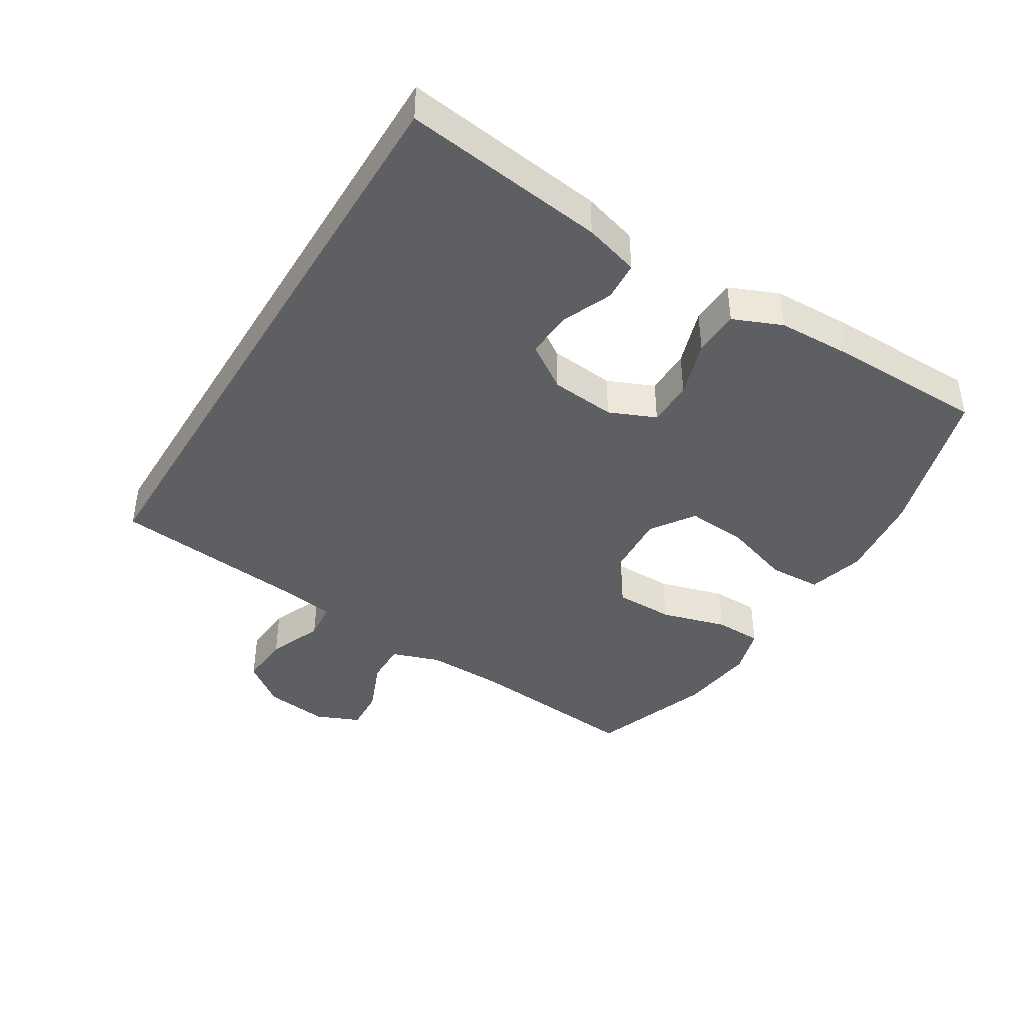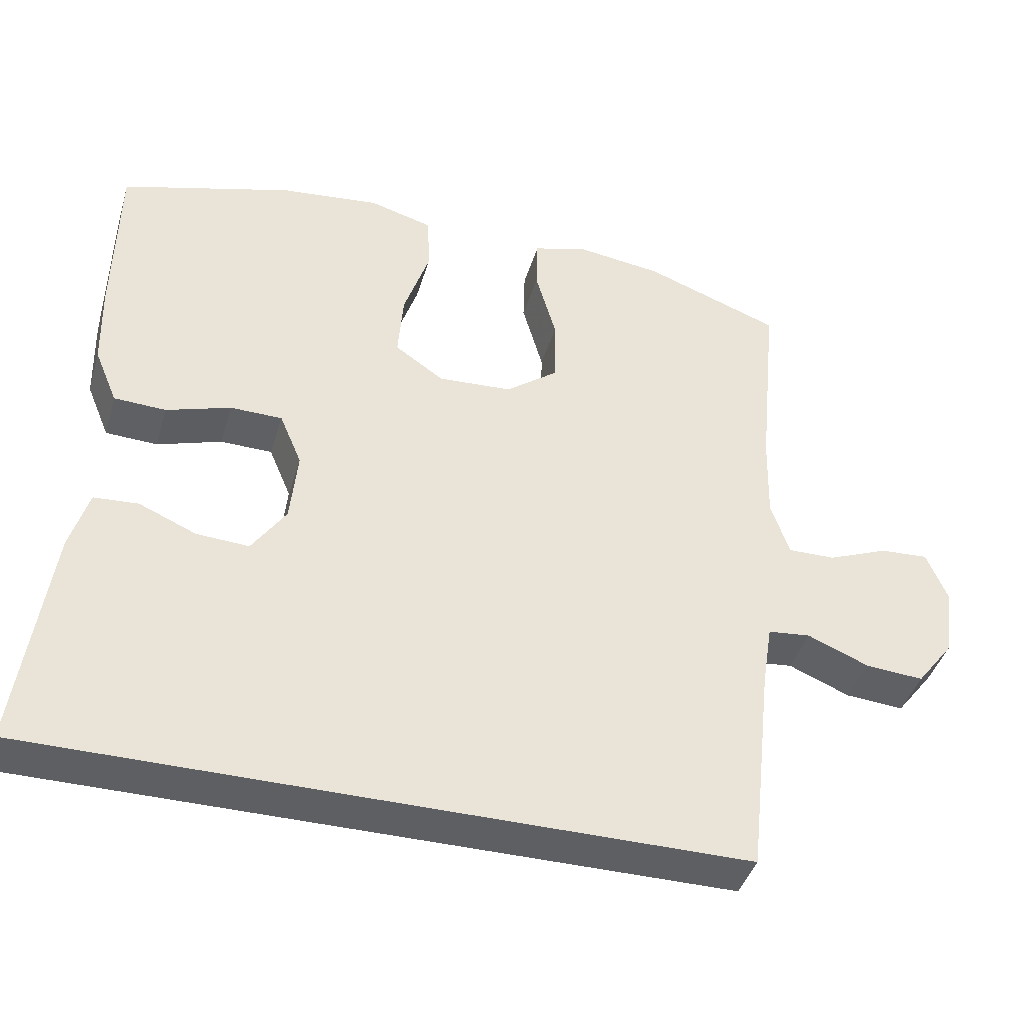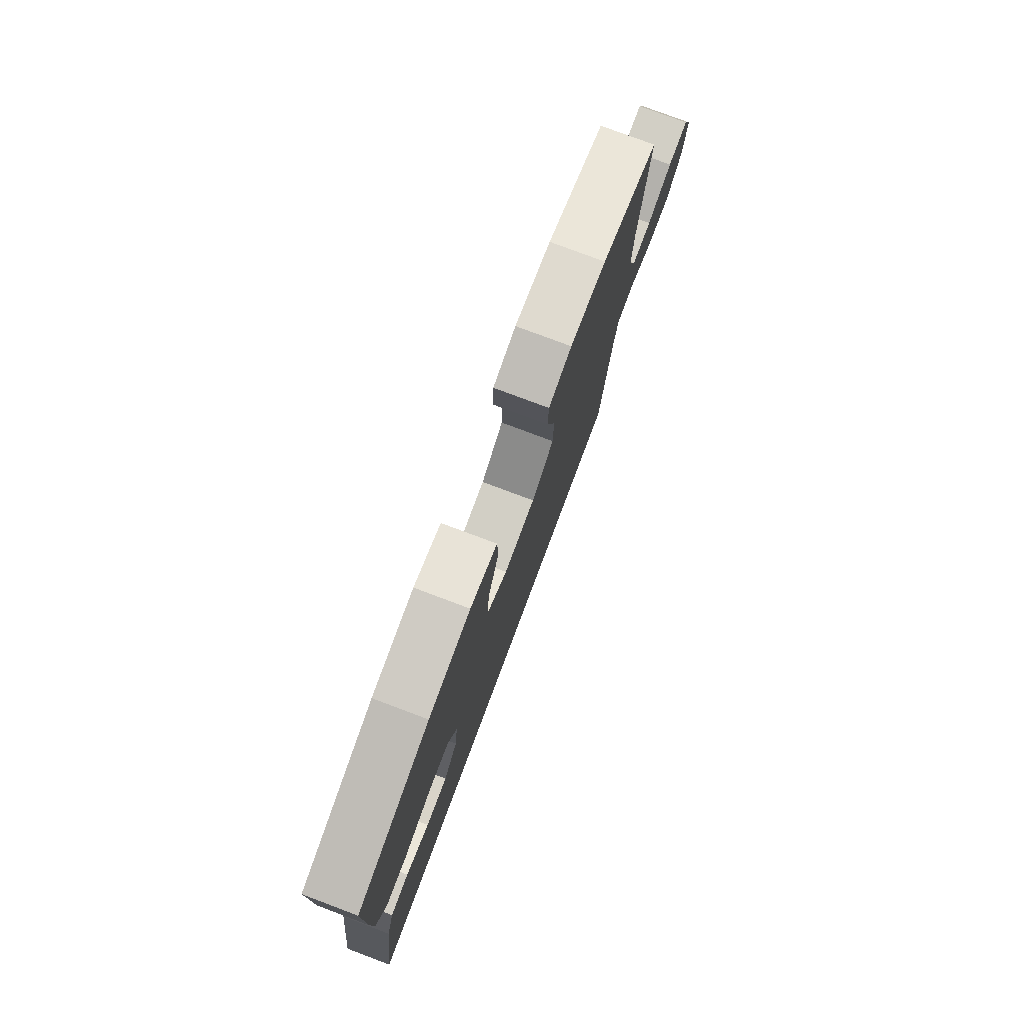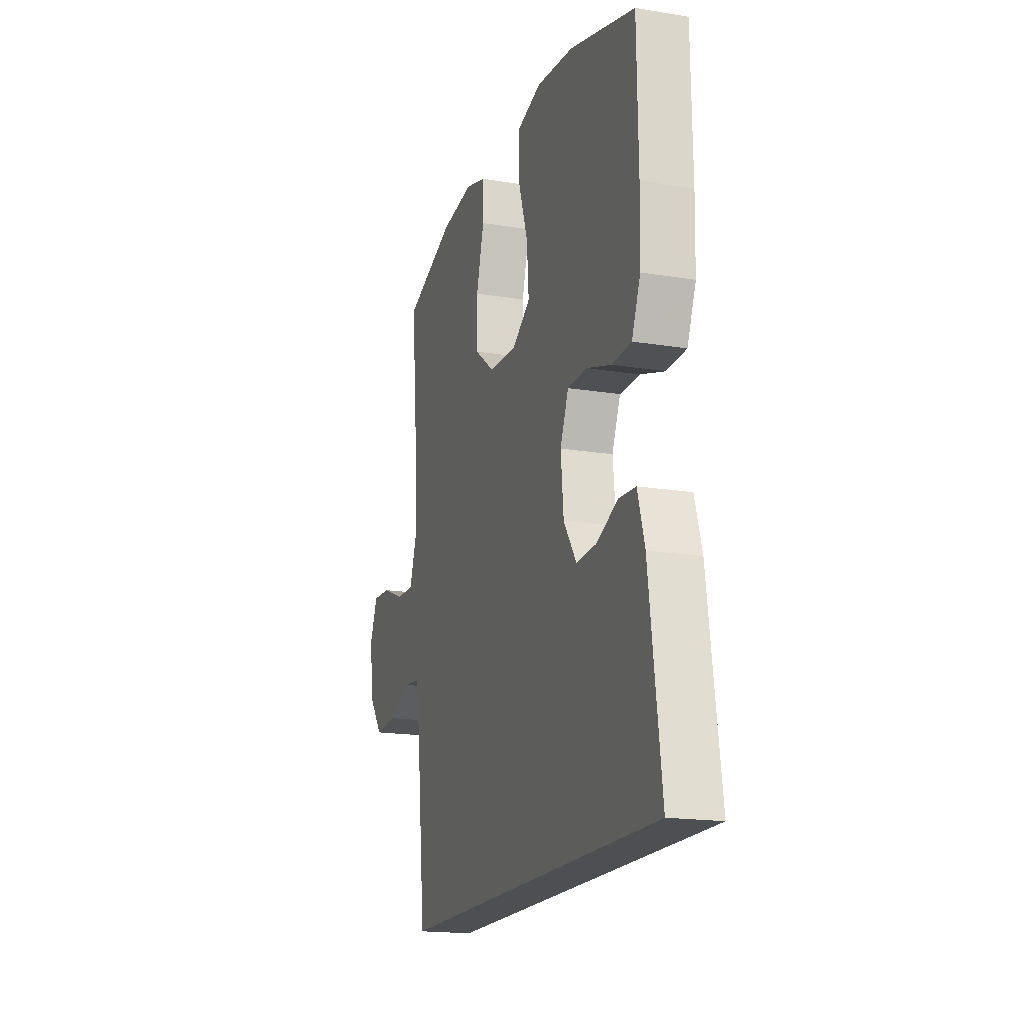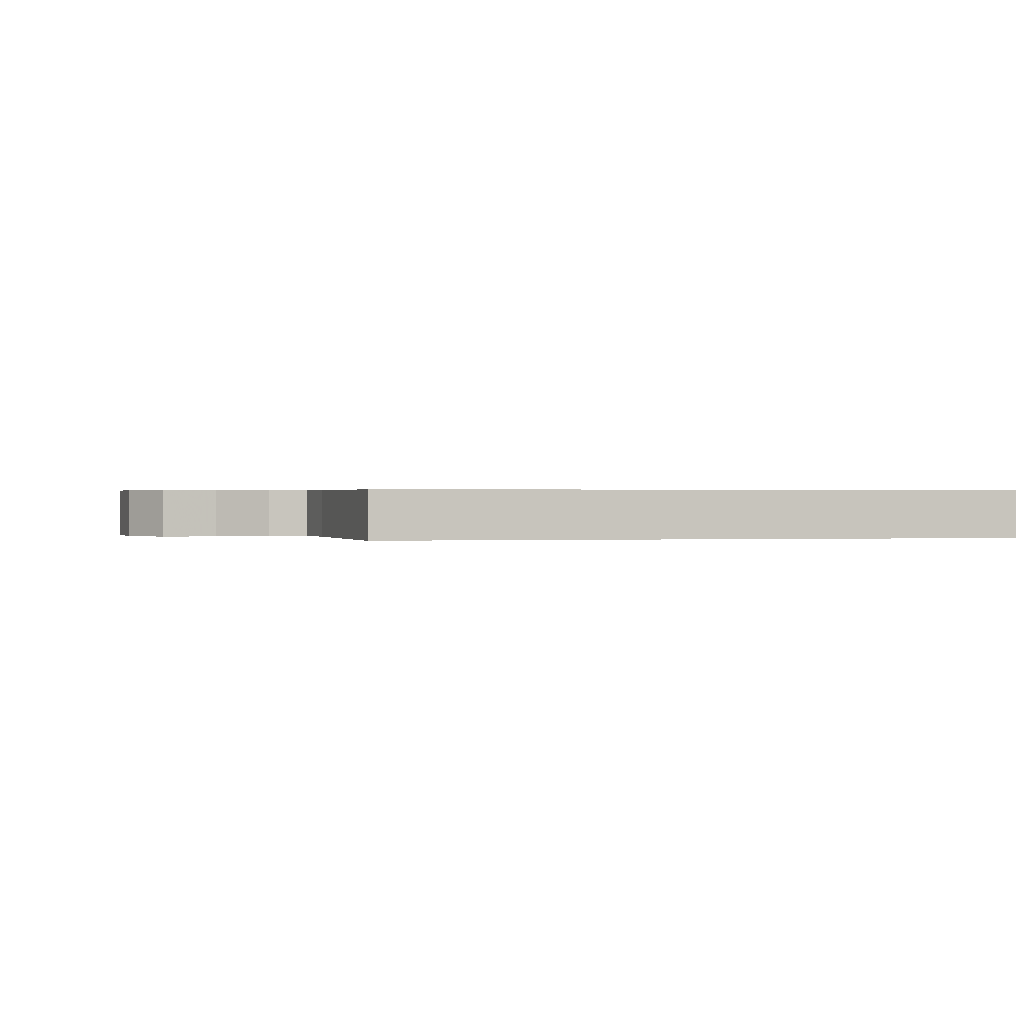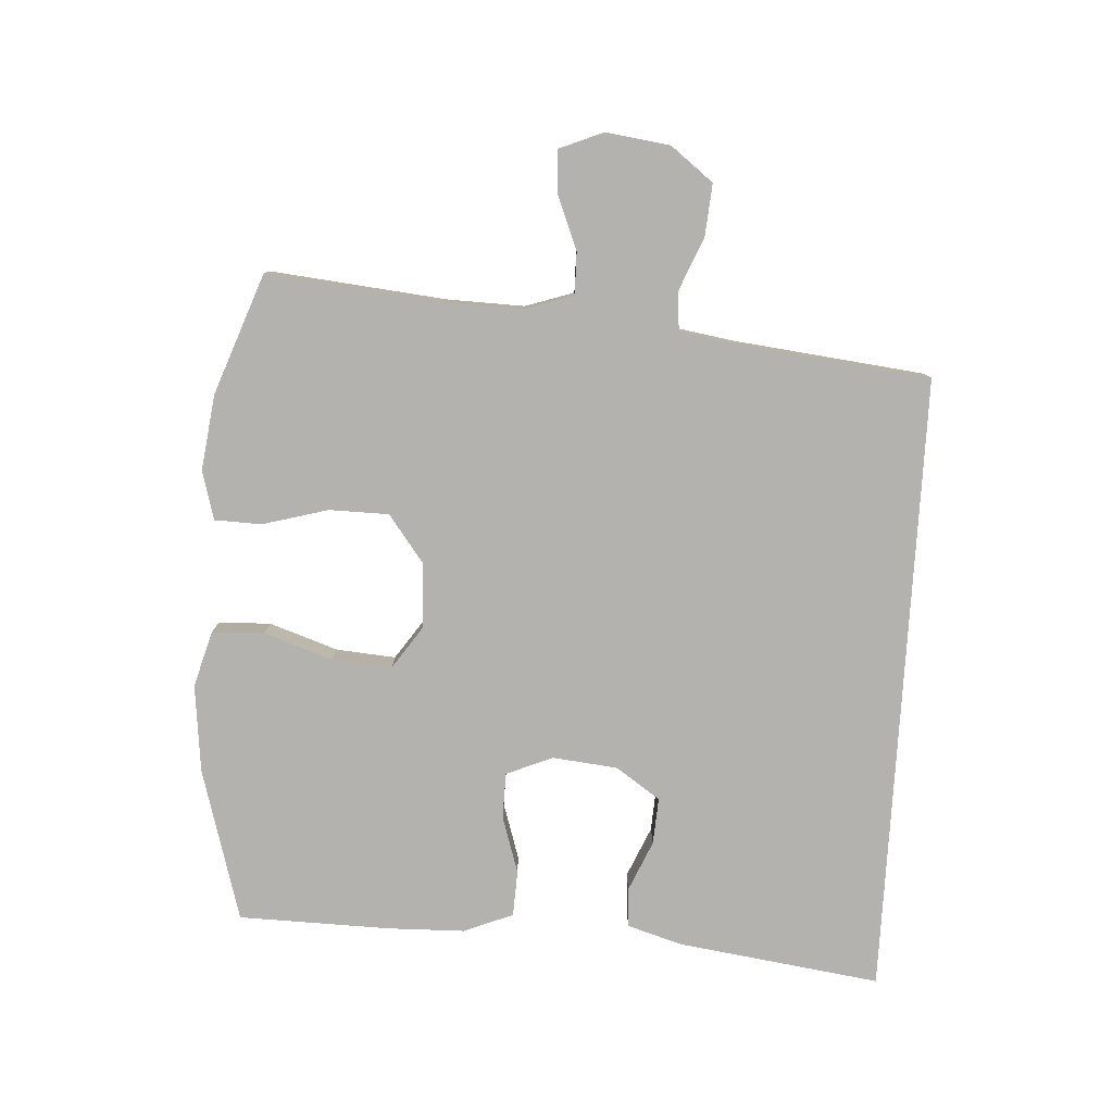
<metadata>
{"format":"obj","ext":"obj","renderer":"f3d","projection":"perspective","resolution":1024,"background":"white","views":[{"elev":-41.8,"azim":-121.3,"up":"+Y"},{"elev":-41.8,"azim":-16.2,"up":"+Z"},{"elev":78.2,"azim":-69.4,"up":"+Z"},{"elev":-17.8,"azim":-107.9,"up":"+Z"},{"elev":0.4,"azim":168.5,"up":"+Y"},{"elev":-79.8,"azim":86.5,"up":"+Y"}]}
</metadata>
<code>
v 0.5 0.07 0.5
v 0.474 0.07 0.231
v 0.471 0.07 0.113
v 0.496 0.07 0.039
v 0.56 0.07 0.04
v 0.641 0.07 0.073
v 0.707 0.07 0.077
v 0.735 0.07 0.01
v 0.722 0.07 -0.088
v 0.672 0.07 -0.153
v 0.593 0.07 -0.147
v 0.51 0.07 -0.113
v 0.452 0.07 -0.119
v 0.438 0.07 -0.208
v 0.406 0.07 -0.5
v -0.544 0.07 -0.5
v -0.502 0.07 -0.19
v -0.477 0.07 -0.106
v -0.417 0.07 -0.102
v -0.34 0.07 -0.135
v -0.269 0.07 -0.139
v -0.223 0.07 -0.071
v -0.213 0.07 0.028
v -0.243 0.07 0.099
v -0.313 0.07 0.1
v -0.4 0.07 0.072
v -0.47 0.07 0.075
v -0.501 0.07 0.15
v -0.504 0.07 0.267
v -0.5 0.07 0.5
v -0.267 0.07 0.568
v -0.133 0.07 0.583
v -0.047 0.07 0.559
v -0.044 0.07 0.479
v -0.079 0.07 0.374
v -0.086 0.07 0.283
v -0.02 0.07 0.238
v 0.08 0.07 0.244
v 0.151 0.07 0.298
v 0.152 0.07 0.389
v 0.124 0.07 0.489
v 0.126 0.07 0.561
v 0.2 0.07 0.582
v 0.316 0.07 0.567
v 0.5 0 0.5
v 0.474 0 0.231
v 0.471 0 0.113
v 0.496 0 0.039
v 0.56 0 0.04
v 0.641 0 0.073
v 0.707 0 0.077
v 0.735 0 0.01
v 0.722 0 -0.088
v 0.672 0 -0.153
v 0.593 0 -0.147
v 0.51 0 -0.113
v 0.452 0 -0.119
v 0.438 0 -0.208
v 0.406 0 -0.5
v -0.544 0 -0.5
v -0.502 0 -0.19
v -0.477 0 -0.106
v -0.417 0 -0.102
v -0.34 0 -0.135
v -0.269 0 -0.139
v -0.223 0 -0.071
v -0.213 0 0.028
v -0.243 0 0.099
v -0.313 0 0.1
v -0.4 0 0.072
v -0.47 0 0.075
v -0.501 0 0.15
v -0.504 0 0.267
v -0.5 0 0.5
v -0.267 0 0.568
v -0.133 0 0.583
v -0.047 0 0.559
v -0.044 0 0.479
v -0.079 0 0.374
v -0.086 0 0.283
v -0.02 0 0.238
v 0.08 0 0.244
v 0.151 0 0.298
v 0.152 0 0.389
v 0.124 0 0.489
v 0.126 0 0.561
v 0.2 0 0.582
v 0.316 0 0.567
f 44 1 2
f 43 44 2
f 42 43 2
f 41 42 2
f 40 41 2
f 39 40 2 3
f 38 39 3 4
f 37 38 4
f 33 34 35
f 32 33 35
f 31 32 35
f 30 31 35
f 29 30 35
f 28 29 35
f 27 28 35
f 26 27 35
f 25 26 35
f 24 25 35 36
f 23 24 36 37
f 18 19 20
f 17 18 20
f 16 17 20
f 15 16 20
f 14 15 20 21
f 13 14 21 22
f 10 11 12
f 9 10 12
f 8 9 12
f 7 8 12
f 6 7 12
f 5 6 12
f 12 13 22
f 5 12 22
f 4 5 22
f 4 22 23 37
f 46 45 88
f 46 88 87
f 46 87 86
f 46 86 85
f 46 85 84
f 47 46 84 83
f 48 47 83 82
f 48 82 81
f 79 78 77
f 79 77 76
f 79 76 75
f 79 75 74
f 79 74 73
f 79 73 72
f 79 72 71
f 79 71 70
f 79 70 69
f 80 79 69 68
f 81 80 68 67
f 64 63 62
f 64 62 61
f 64 61 60
f 64 60 59
f 65 64 59 58
f 66 65 58 57
f 56 55 54
f 56 54 53
f 56 53 52
f 56 52 51
f 56 51 50
f 56 50 49
f 66 57 56
f 66 56 49
f 66 49 48
f 81 67 66 48
f 1 45 46 2
f 2 46 47 3
f 3 47 48 4
f 4 48 49 5
f 5 49 50 6
f 6 50 51 7
f 7 51 52 8
f 8 52 53 9
f 9 53 54 10
f 10 54 55 11
f 11 55 56 12
f 12 56 57 13
f 13 57 58 14
f 14 58 59 15
f 15 59 60 16
f 16 60 61 17
f 17 61 62 18
f 18 62 63 19
f 19 63 64 20
f 20 64 65 21
f 21 65 66 22
f 22 66 67 23
f 23 67 68 24
f 24 68 69 25
f 25 69 70 26
f 26 70 71 27
f 27 71 72 28
f 28 72 73 29
f 29 73 74 30
f 30 74 75 31
f 31 75 76 32
f 32 76 77 33
f 33 77 78 34
f 34 78 79 35
f 35 79 80 36
f 36 80 81 37
f 37 81 82 38
f 38 82 83 39
f 39 83 84 40
f 40 84 85 41
f 41 85 86 42
f 42 86 87 43
f 43 87 88 44
f 44 88 45 1

</code>
